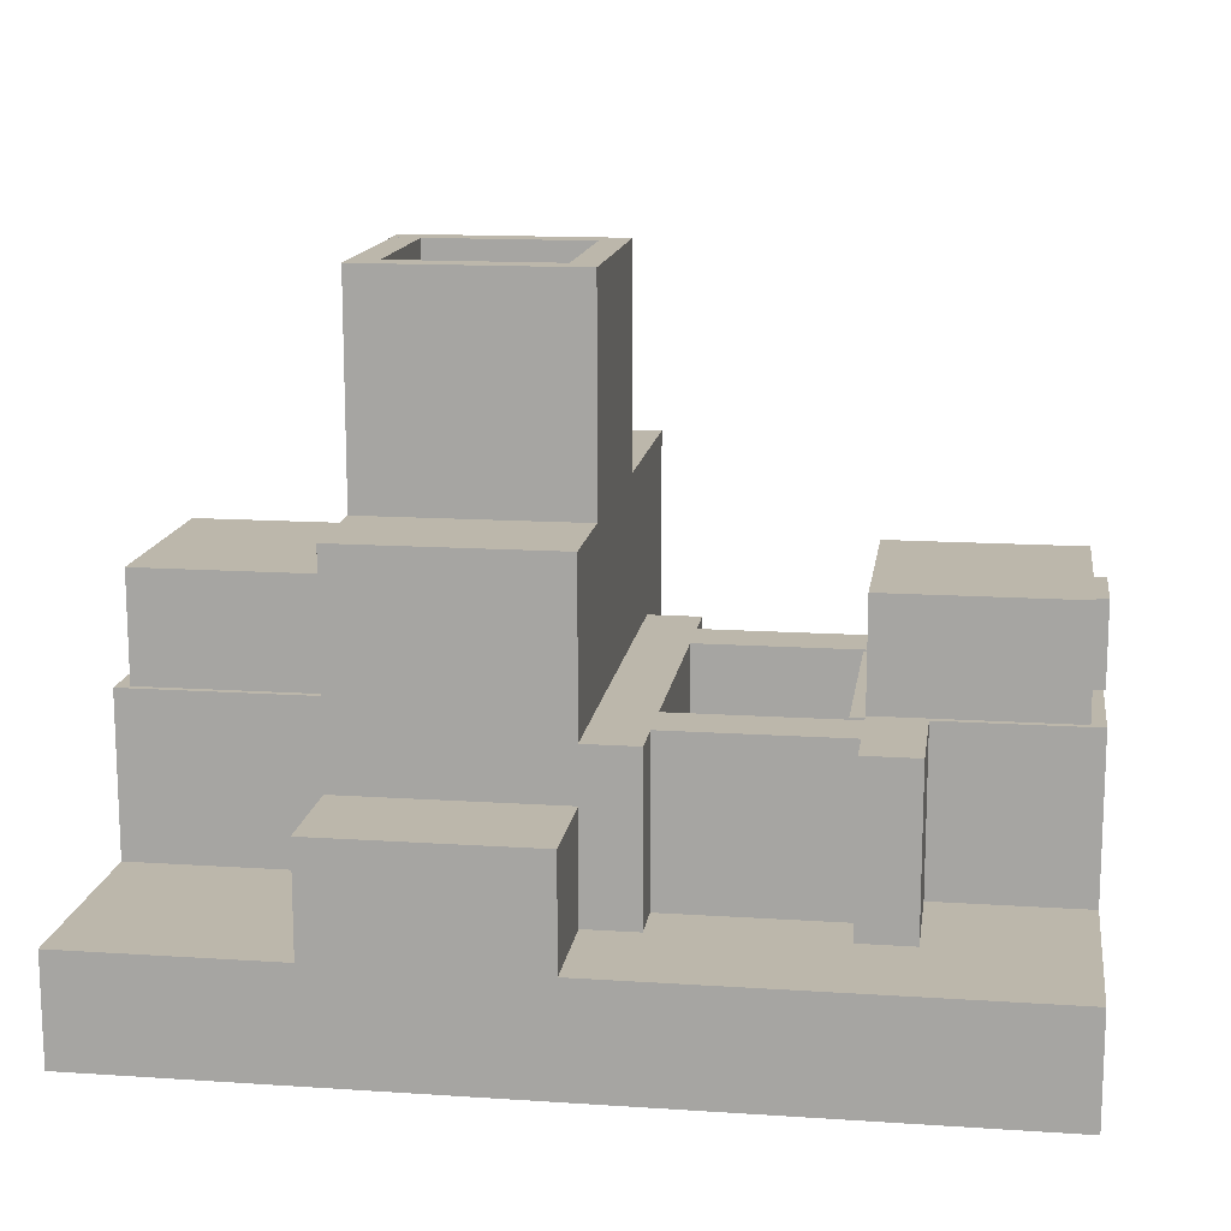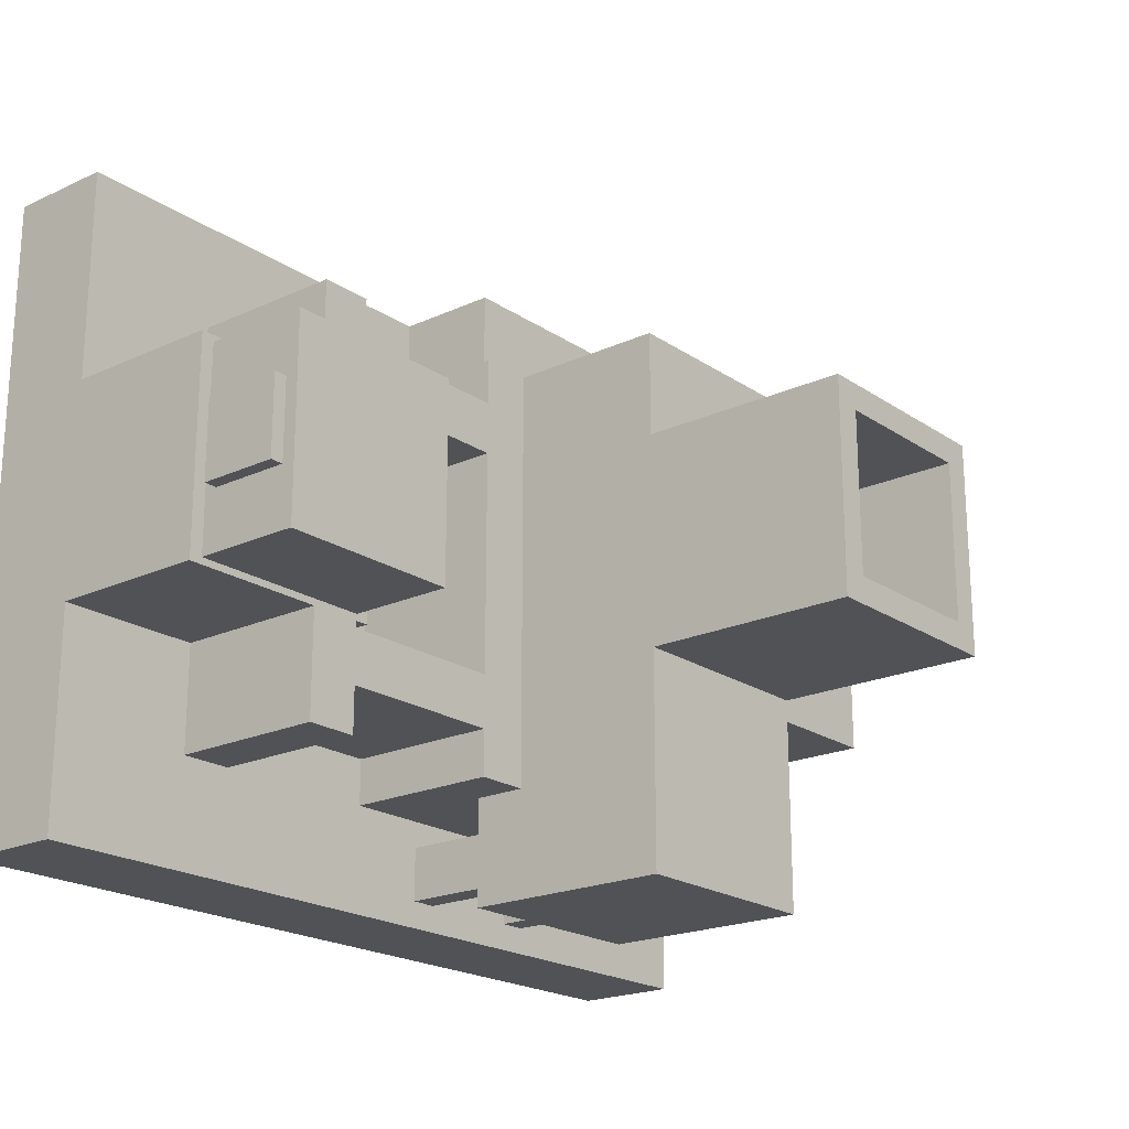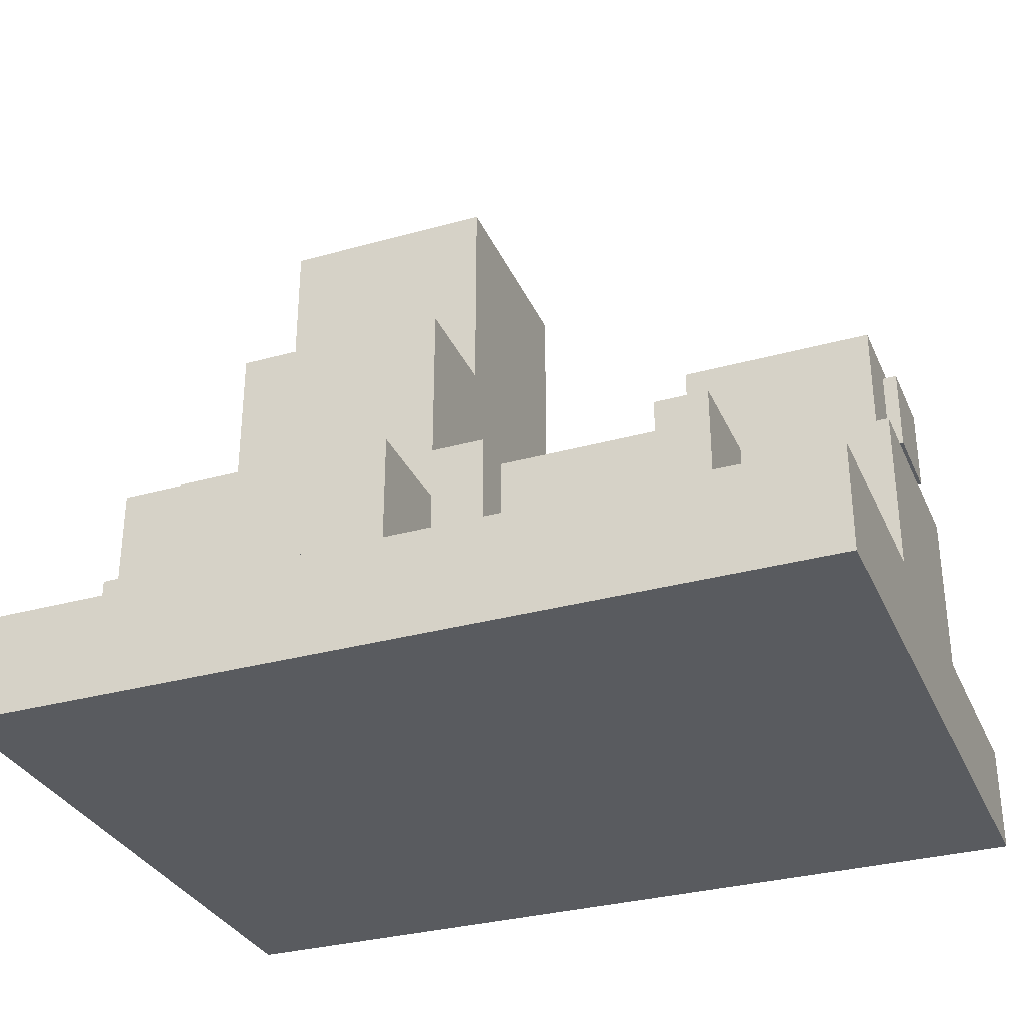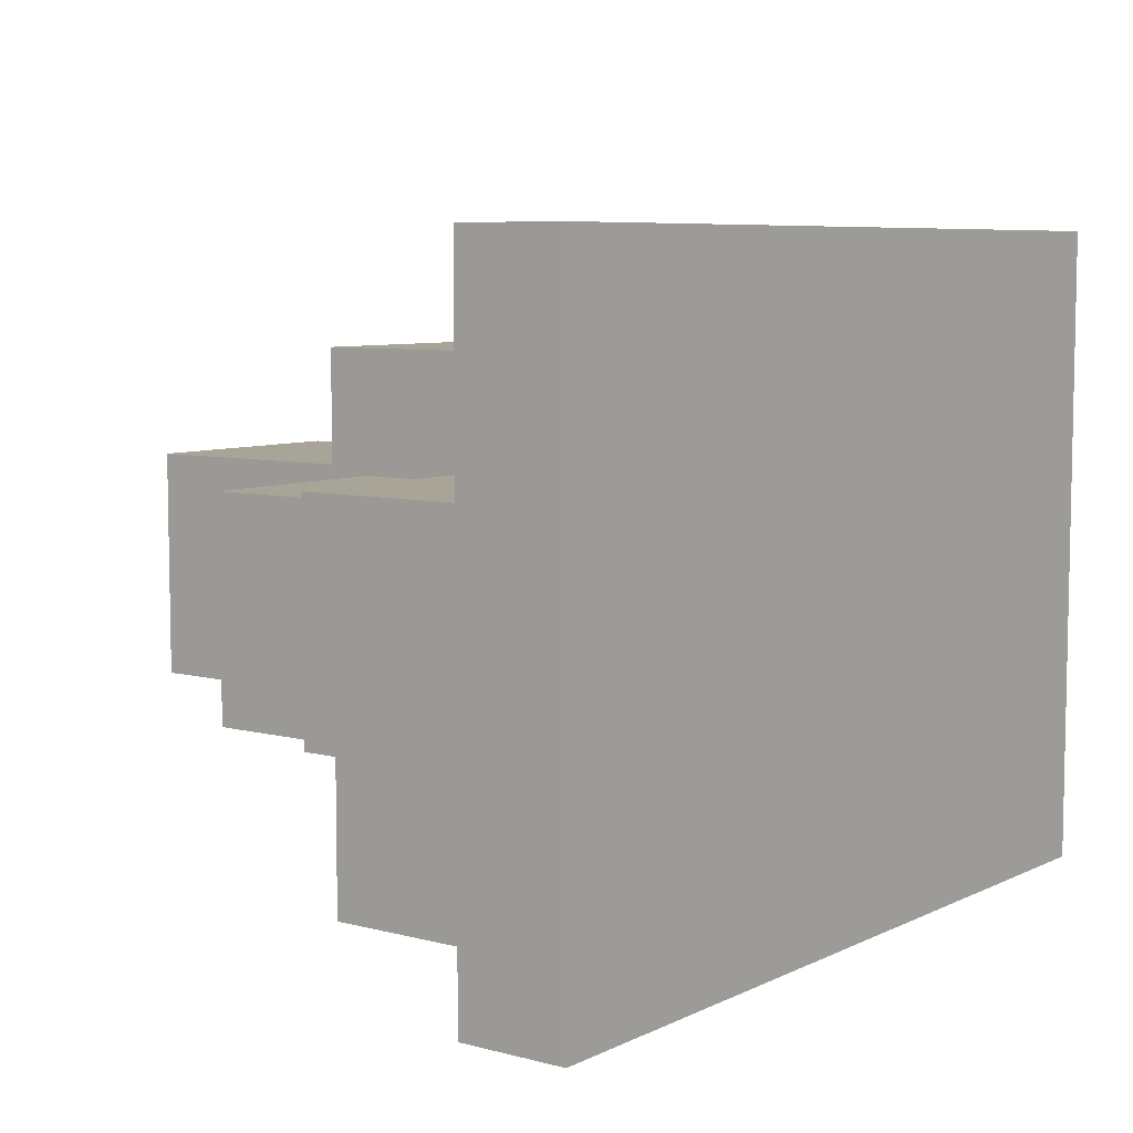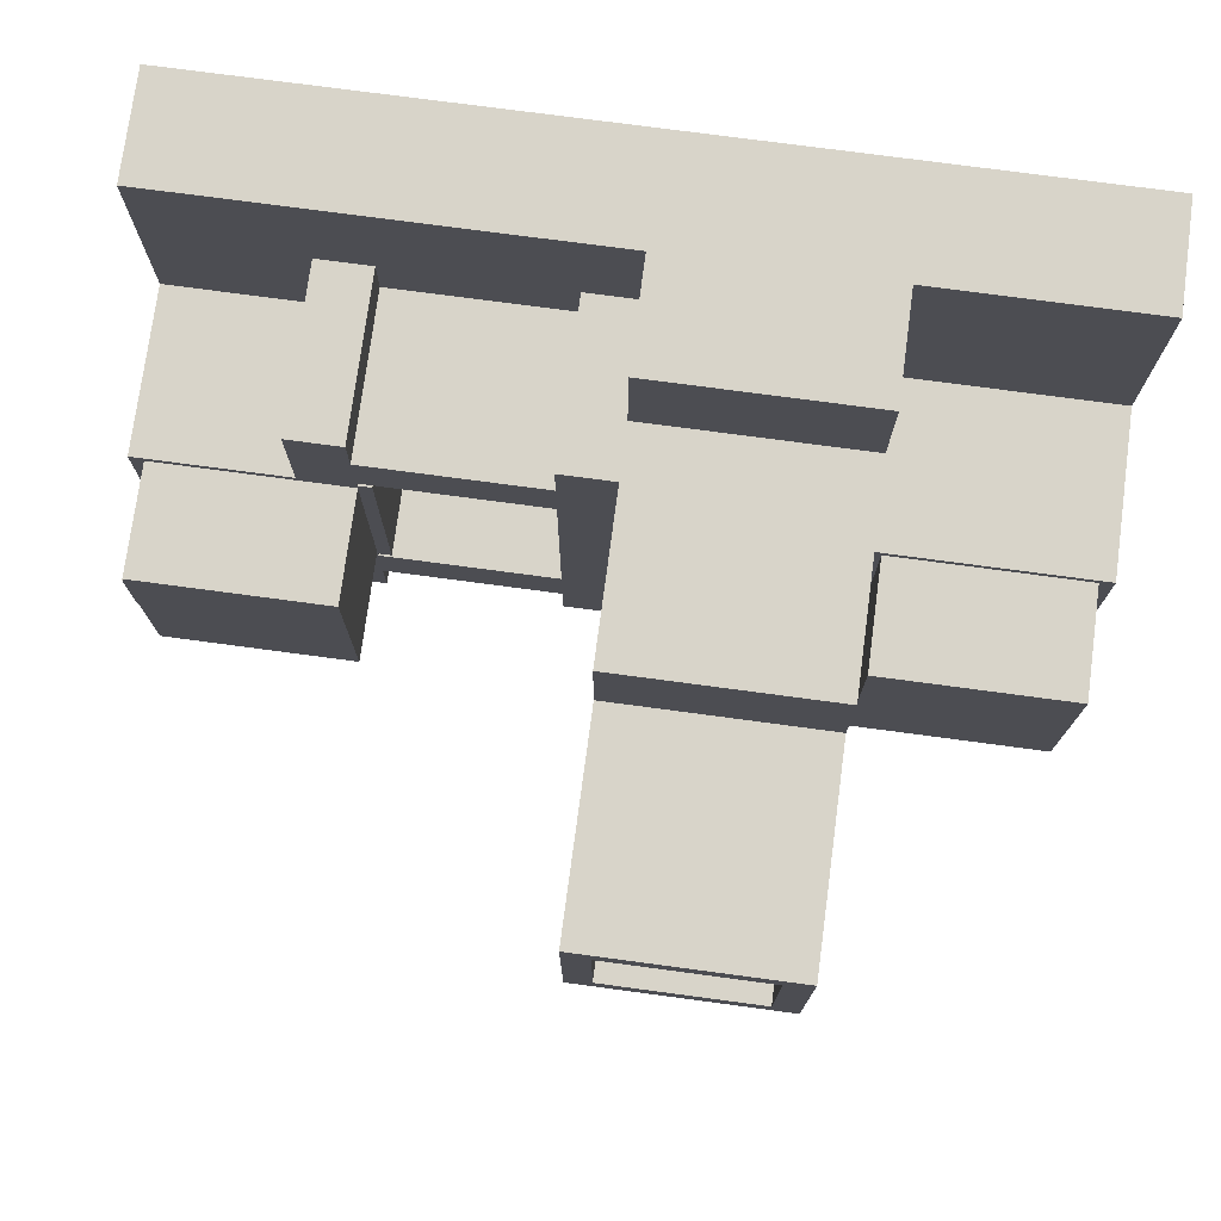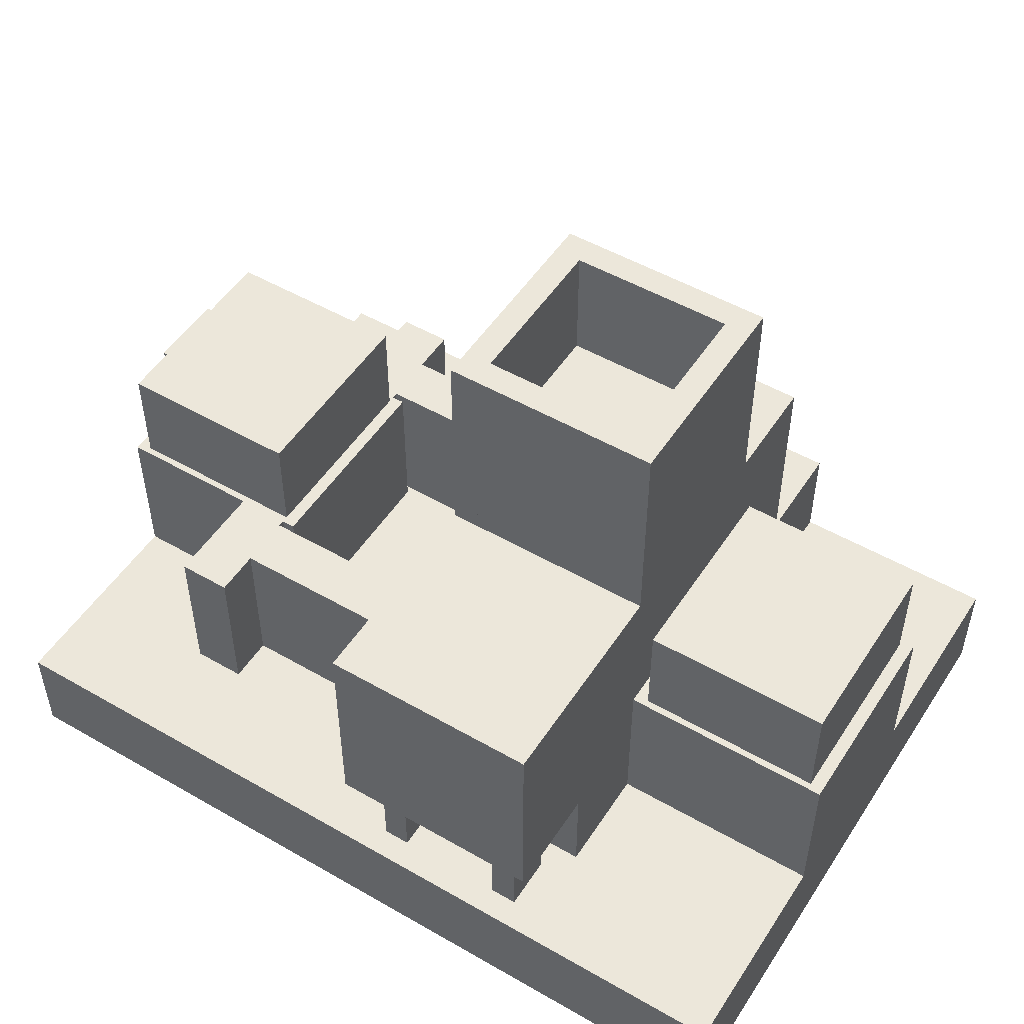
<metadata>
{"format":"obj","ext":"obj","renderer":"f3d","projection":"perspective","resolution":1024,"background":"white","views":[{"elev":14.4,"azim":8.2,"up":"+Y"},{"elev":-20.6,"azim":129.7,"up":"+Z"},{"elev":-32.0,"azim":21.3,"up":"+Y"},{"elev":7.0,"azim":-53.1,"up":"+Z"},{"elev":75.4,"azim":-172.4,"up":"+Z"},{"elev":51.0,"azim":-147.9,"up":"+Y"}]}
</metadata>
<code>
o base
v 3 0.5 2
v 3 0.5 -1
v 3 0 2
v 3 -0 -1
v -1 0.5 -1
v -1 0.5 2
v -1 -0 -1
v -1 0 2
v 1 2 1.5
v 1 2 -0.5
v 1 0.5 1.5
v 1 0.5 -0.5
v 0 2 -0.5
v 0 2 1.5
v 0 0.5 -0.5
v 0 0.5 1.5
v 0 1.25 1
v 0 1.25 -0
v 0 0.5 1
v 0 0.5 -0
v -1 1.25 -0
v -1 1.25 1
v -1 0.5 -0
v -1 0.5 1
v 2 1.25 -0
v 2 1.25 1
v 2 0.5 -0
v 2 0.5 1
v 3 1.25 1
v 3 1.25 -0
v 3 0.5 1
v 3 0.5 -0
v 0.9376 2.438 0.9376
v 0.9376 2.438 0.06244
v 0.9376 2.312 0.9376
v 0.9376 2.312 0.06244
v 0.06244 2.438 0.06244
v 0.06244 2.438 0.9376
v 0.06244 2.312 0.06244
v 0.06244 2.312 0.9376
v 2.938 1.312 0.6875
v 2.938 1.312 0.3125
v 2.938 1.688 0.6875
v 2.938 1.688 0.3125
v 3 1.312 0.3125
v 3 1.312 0.6875
v 3 1.688 0.3125
v 3 1.688 0.6875
v 1 1 2
v 1 1 1
v 1 0.5 2
v 1 0.5 1
v 0 1 1
v 0 1 2
v 0 0.5 2
v 0 1 1.5
v 1 2 -1
v 0 2 -1
v 1 1 -1
v 0 1 -1
v -0 2 -0.5
v -0 1 -0.5
v 1 1 -0.5
v 1.25 1.25 1.5
v 1.25 1.25 -0.5
v 1.25 0.5 1.5
v 1.25 0.5 -0.5
v 1 1.25 -0.5
v 1 1.25 1.5
v 2.312 1.25 1.5
v 2.312 1.25 -0.5
v 2.312 0.5 1.5
v 2.312 0.5 -0.5
v 2.062 1.25 -0.5
v 2.062 1.25 1.5
v 2.062 0.5 -0.5
v 2.062 0.5 1.5
v 2.062 1.25 0.5
v 2.062 1.25 -0
v 2.062 1.25 1
v 2.312 1.25 0.5
v 2.312 1.25 1
v 2.312 1.25 -0
v 2.312 0.875 0.5
v 2.062 0.875 0.5
v 2.062 1.25 -0.03125
v 2.062 1.25 -0.2812
v 2.062 0.5 -0.03125
v 2.062 0.5 -0.2812
v 1.25 1.25 -0.2812
v 1.25 1.25 -0.03125
v 1.25 0.5 -0.2812
v 1.25 0.5 -0.03125
v 2.062 1.25 1.281
v 2.062 1.25 1.031
v 2.062 0.5 1.281
v 2.062 0.5 1.031
v 1.25 1.25 1.031
v 1.25 1.25 1.281
v 1.25 0.5 1.031
v 1.25 0.5 1.281
v 0.25 1 -0.875
v 0.125 1 -0.875
v 0.25 0.25 -0.875
v 0.125 0.25 -0.875
v 0.125 1 -0.625
v 0.25 1 -0.625
v 0.125 0.25 -0.625
v 0.25 0.25 -0.625
v 0.875 1 -0.875
v 0.75 1 -0.875
v 0.875 0.25 -0.875
v 0.75 0.25 -0.875
v 0.75 1 -0.625
v 0.875 1 -0.625
v 0.75 0.25 -0.625
v 0.875 0.25 -0.625
v -0.0625 1.75 0.9688
v -0.0625 1.75 0.03125
v -0.0625 1.25 0.9688
v -0.0625 1.25 0.03125
v -0.9375 1.75 0.03125
v -0.9375 1.75 0.9688
v -0.9375 1.25 0.03125
v -0.9375 1.25 0.9688
v 2.062 1.75 0.03125
v 2.062 1.75 0.9688
v 2.062 1.25 0.03125
v 2.062 1.25 0.9688
v 2.938 1.75 0.9688
v 2.938 1.75 0.03125
v 2.938 1.25 0.9688
v 2.938 1.25 0.03125
v 0.875 3 0.125
v 0.875 3 -0
v 0.875 2 0.125
v 0.875 2 -0
v 0 3 -0
v 0 3 0.125
v 0 2 -0
v 0 2 0.125
v 0.875 3 0.875
v 1 3 0.875
v 0.875 2 0.875
v 1 2 0.875
v 1 3 -0
v 1 2 -0
v 1 3 1
v 1 2 1
v 0.125 3 0.875
v 0.125 3 1
v 0.125 2 0.875
v 0.125 2 1
v 0.125 3 0.125
v 0.125 2 0.125
v -0 3 1
v -0 2 1
f 4 7 5 2
f 3 4 2 1
f 8 3 1 6
f 7 8 6 5
f 6 1 2 5
f 7 4 3 8
f 12 15 13 10
f 11 12 10 9
f 16 11 9 14
f 15 16 14 13
f 14 9 10 13
f 20 23 21 18
f 19 20 18 17
f 24 19 17 22
f 23 24 22 21
f 22 17 18 21
f 23 20 19 24
f 28 31 29 26
f 27 28 26 25
f 32 27 25 30
f 31 32 30 29
f 30 25 26 29
f 31 28 27 32
f 36 39 37 34
f 35 36 34 33
f 40 35 33 38
f 39 40 38 37
f 38 33 34 37
f 39 36 35 40
f 44 47 45 42
f 43 44 42 41
f 48 43 41 46
f 47 48 46 45
f 46 41 42 45
f 47 44 43 48
f 52 19 53 50
f 51 52 50 49
f 55 51 49 54
f 54 49 50 53 56
f 19 52 51 55 16
f 54 56 16 55
f 60 62 61 58
f 59 60 58 57
f 63 59 57 10
f 62 63 10 61
f 10 57 58 61
f 62 60 59 63
f 67 12 68 65
f 66 67 65 64
f 11 66 64 69
f 12 11 69 68
f 69 64 65 68
f 12 67 66 11
f 73 76 74 71
f 76 77 85
f 77 72 70 75
f 79 83 71 74
f 76 73 72 77
f 75 70 82 80
f 72 73 84
f 73 71 84
f 71 83 84
f 83 81 84
f 81 82 84
f 82 70 84
f 70 72 84
f 77 75 85
f 75 80 85
f 80 78 85
f 78 79 85
f 79 74 85
f 74 76 85
f 89 92 90 87
f 88 89 87 86
f 93 88 86 91
f 92 93 91 90
f 91 86 87 90
f 92 89 88 93
f 97 100 98 95
f 96 97 95 94
f 101 96 94 99
f 100 101 99 98
f 99 94 95 98
f 100 97 96 101
f 105 108 106 103
f 104 105 103 102
f 109 104 102 107
f 108 109 107 106
f 107 102 103 106
f 108 105 104 109
f 113 116 114 111
f 112 113 111 110
f 117 112 110 115
f 116 117 115 114
f 115 110 111 114
f 116 113 112 117
f 121 124 122 119
f 120 121 119 118
f 125 120 118 123
f 124 125 123 122
f 123 118 119 122
f 124 121 120 125
f 129 132 130 127
f 128 129 127 126
f 133 128 126 131
f 132 133 131 130
f 131 126 127 130
f 132 129 128 133
f 137 140 138 135
f 136 137 135 134
f 141 136 134 139
f 140 141 139 138
f 139 134 135 138
f 140 137 136 141
f 145 147 146 143
f 144 145 143 142
f 137 144 142 135
f 147 137 135 146
f 135 142 143 146
f 147 145 144 137
f 145 152 150 143
f 149 145 143 148
f 153 149 148 151
f 152 153 151 150
f 151 148 143 150
f 152 145 149 153
f 141 157 156 139
f 155 141 139 154
f 153 155 154 151
f 157 153 151 156
f 151 154 139 156
f 157 141 155 153

</code>
